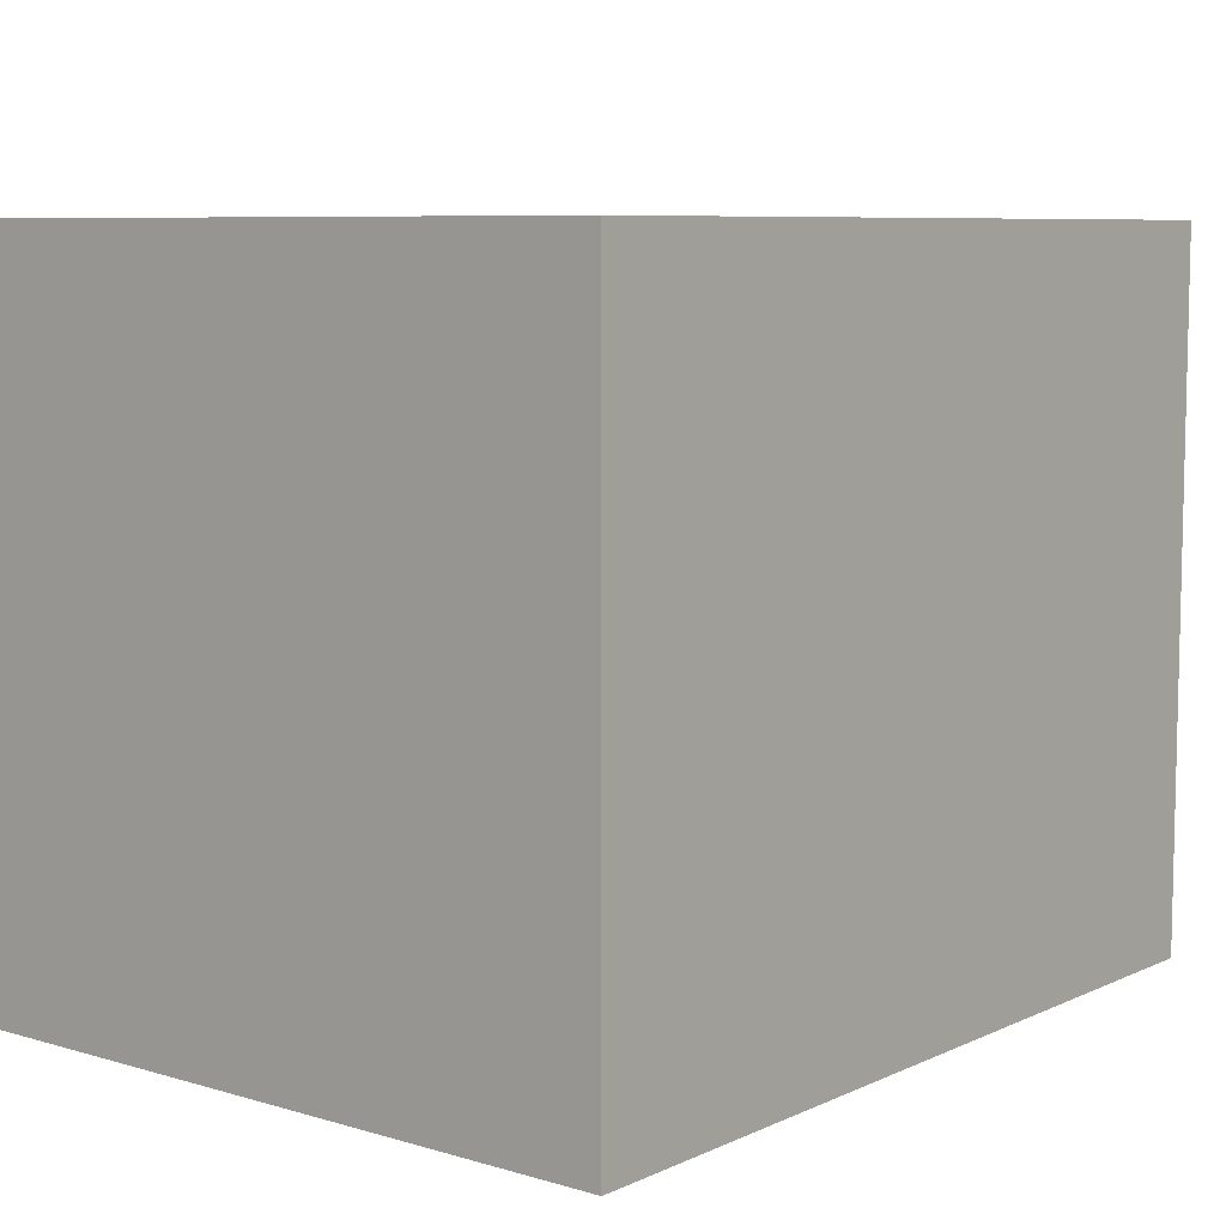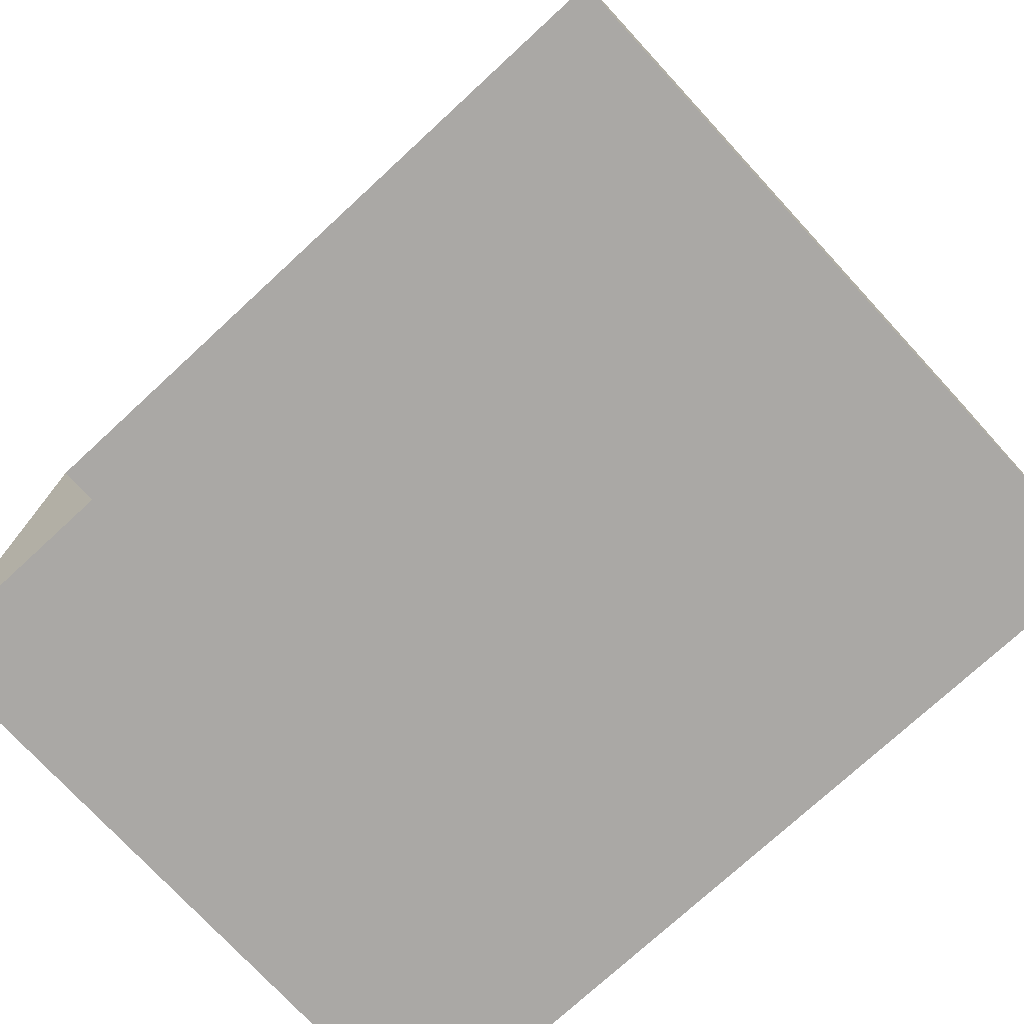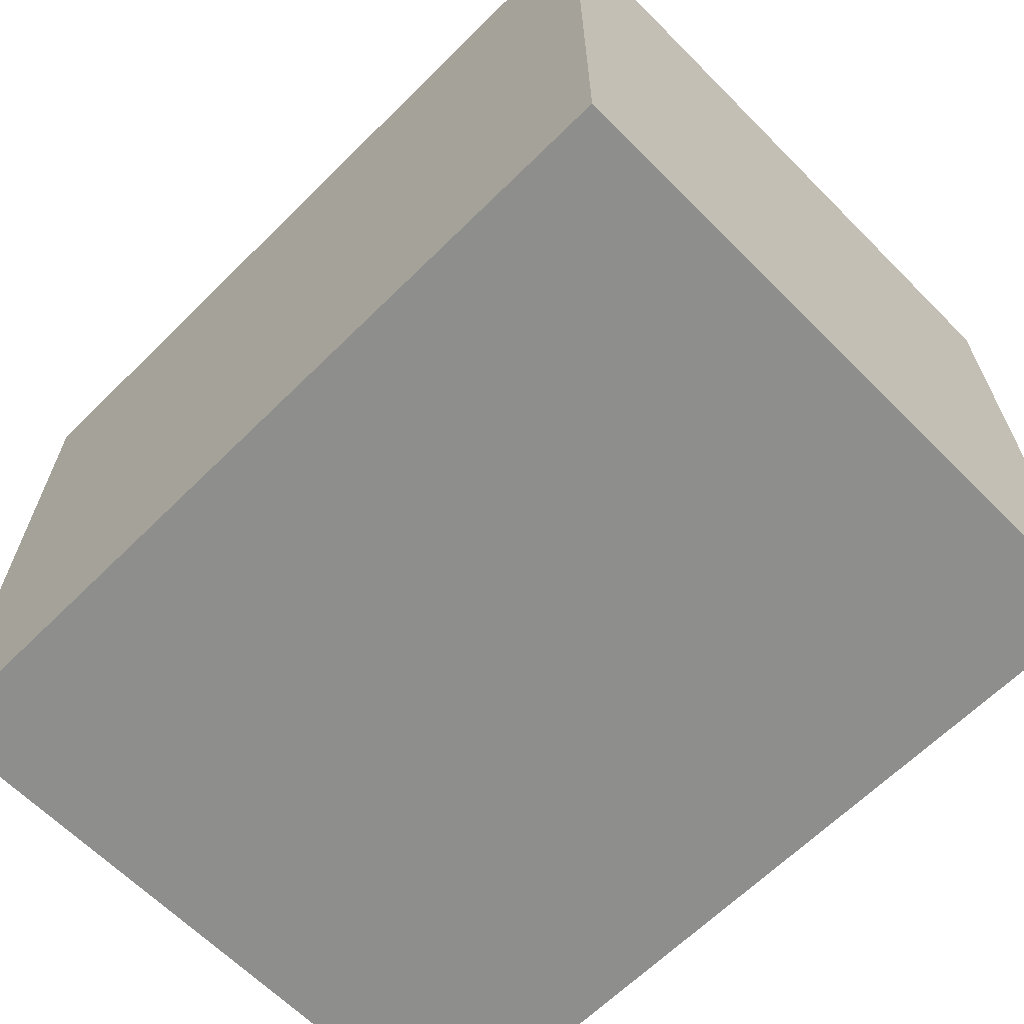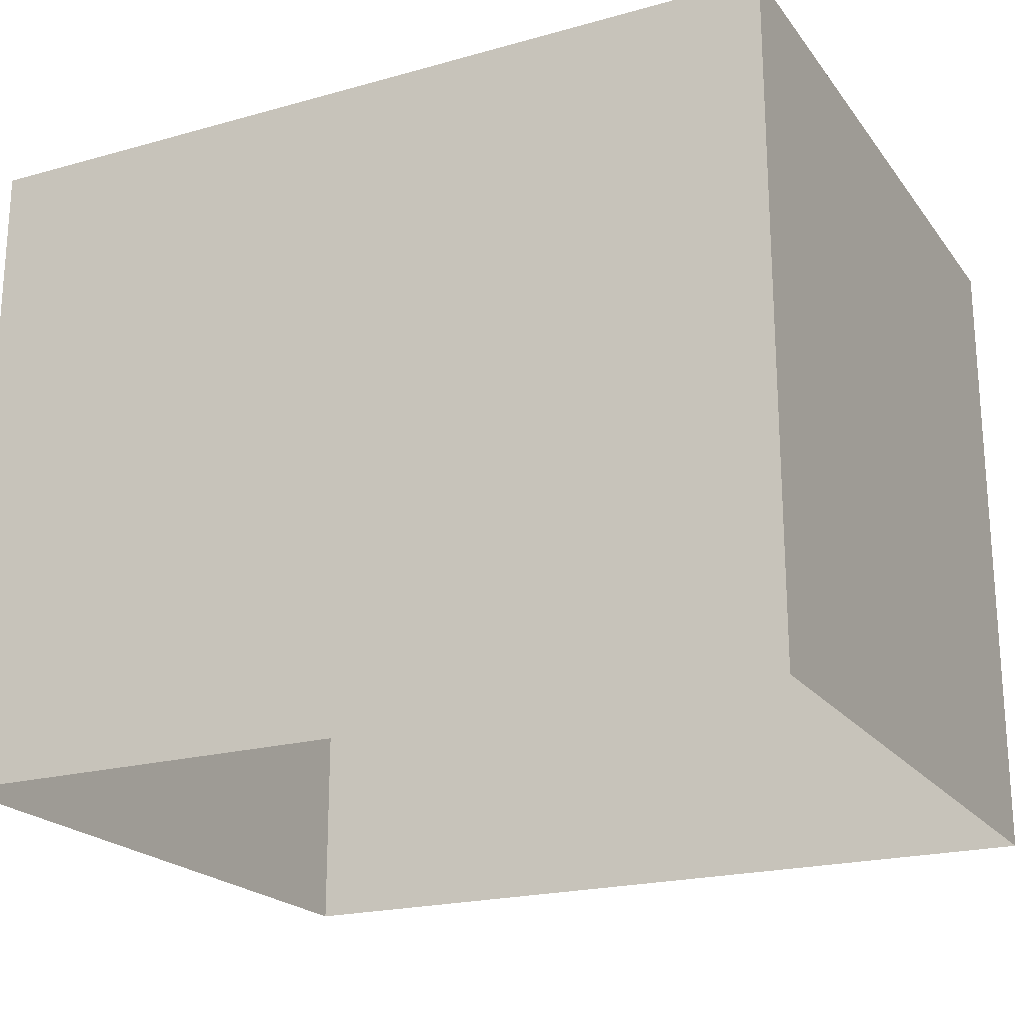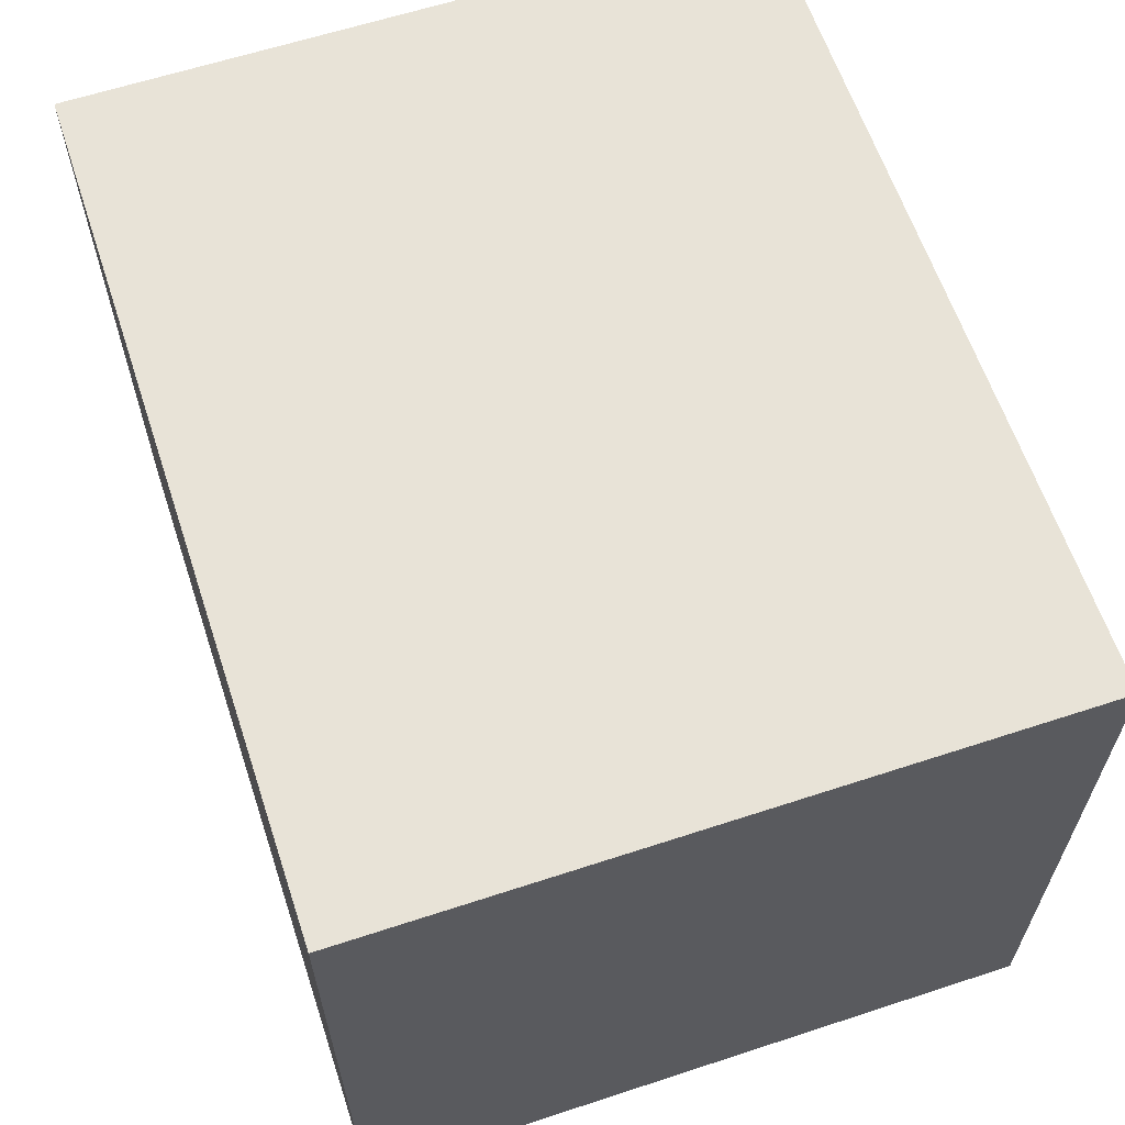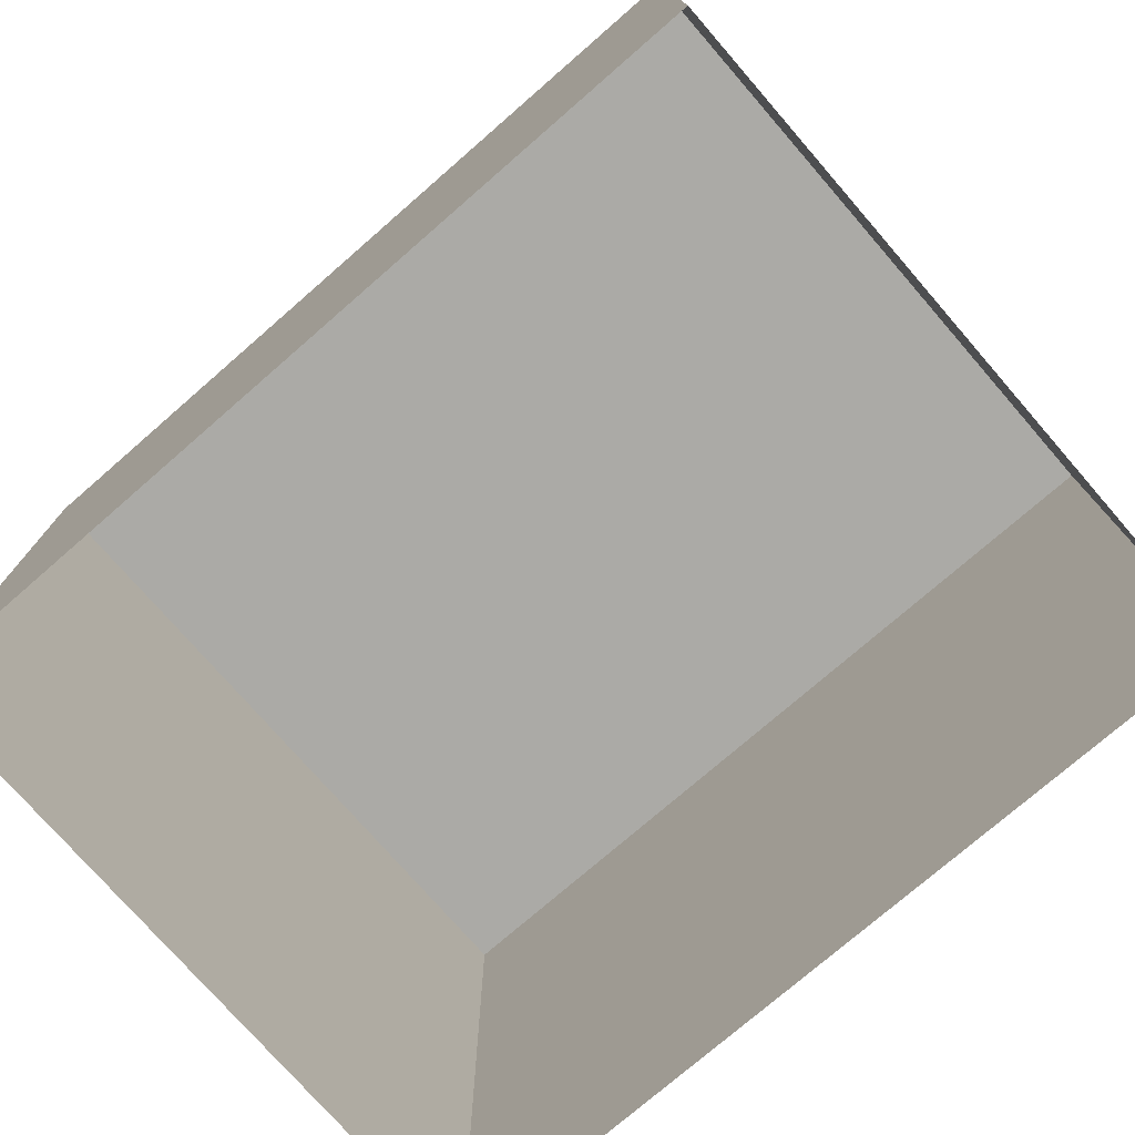
<metadata>
{"format":"obj","ext":"obj","renderer":"f3d","projection":"perspective","resolution":1024,"background":"white","views":[{"elev":7.7,"azim":129.0,"up":"+Z"},{"elev":-75.1,"azim":42.7,"up":"+Z"},{"elev":-64.8,"azim":-135.2,"up":"+Z"},{"elev":-21.1,"azim":26.5,"up":"+Y"},{"elev":62.2,"azim":-108.4,"up":"+Y"},{"elev":-75.8,"azim":-139.0,"up":"+Y"}]}
</metadata>
<code>
o PsDesk_308_1_1
v 0.2026 0.3191 0.6813
v 0.6222 0.3191 1.022
v 0.6222 0.3191 0.6813
v 0.2026 0.3191 1.022
v 0.2026 -0.01043 1.022
v 0.6222 -0.01043 1.022
v 0.6222 -0.01043 0.6813
v 0.2026 -0.01043 0.6813
f 1 2 3
f 1 4 2
f 5 2 4
f 5 6 2
f 6 3 2
f 6 7 3
f 7 1 3
f 7 8 1
f 8 4 1
f 8 5 4

</code>
